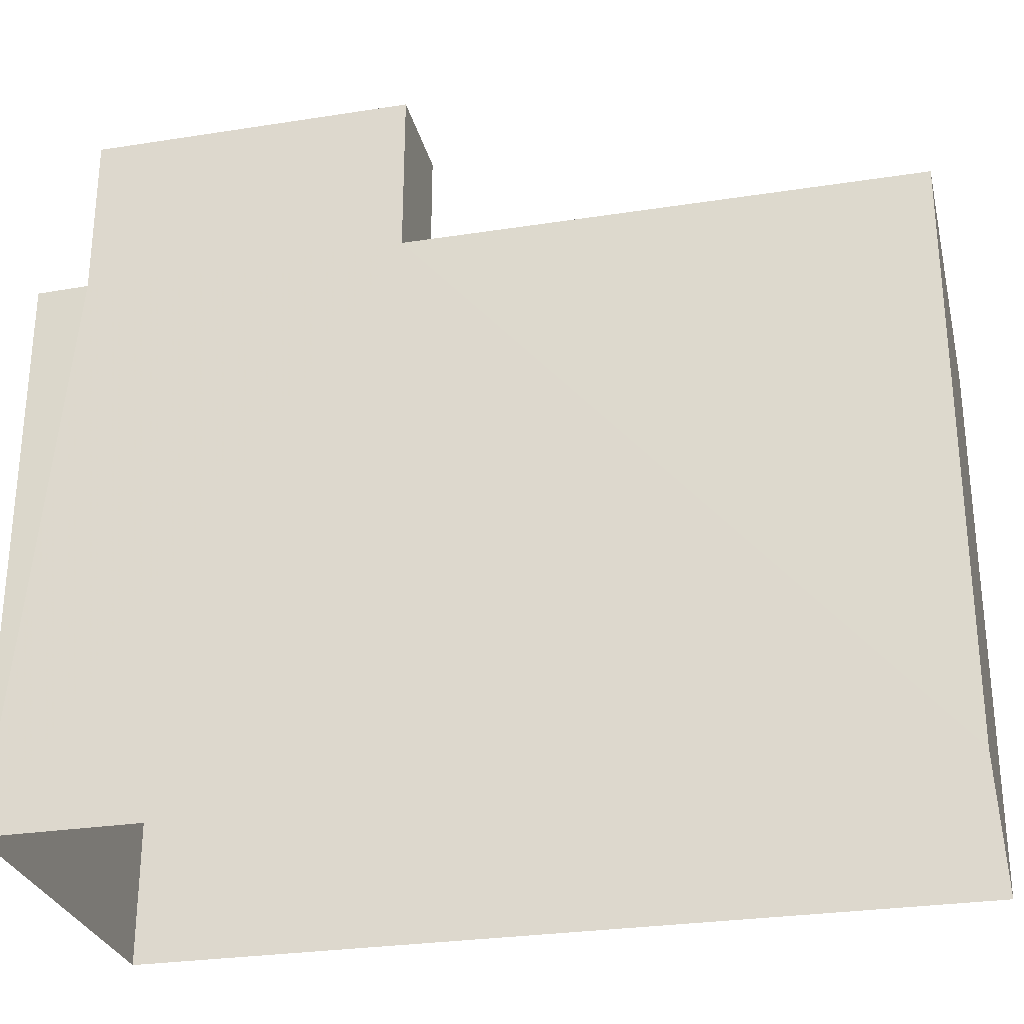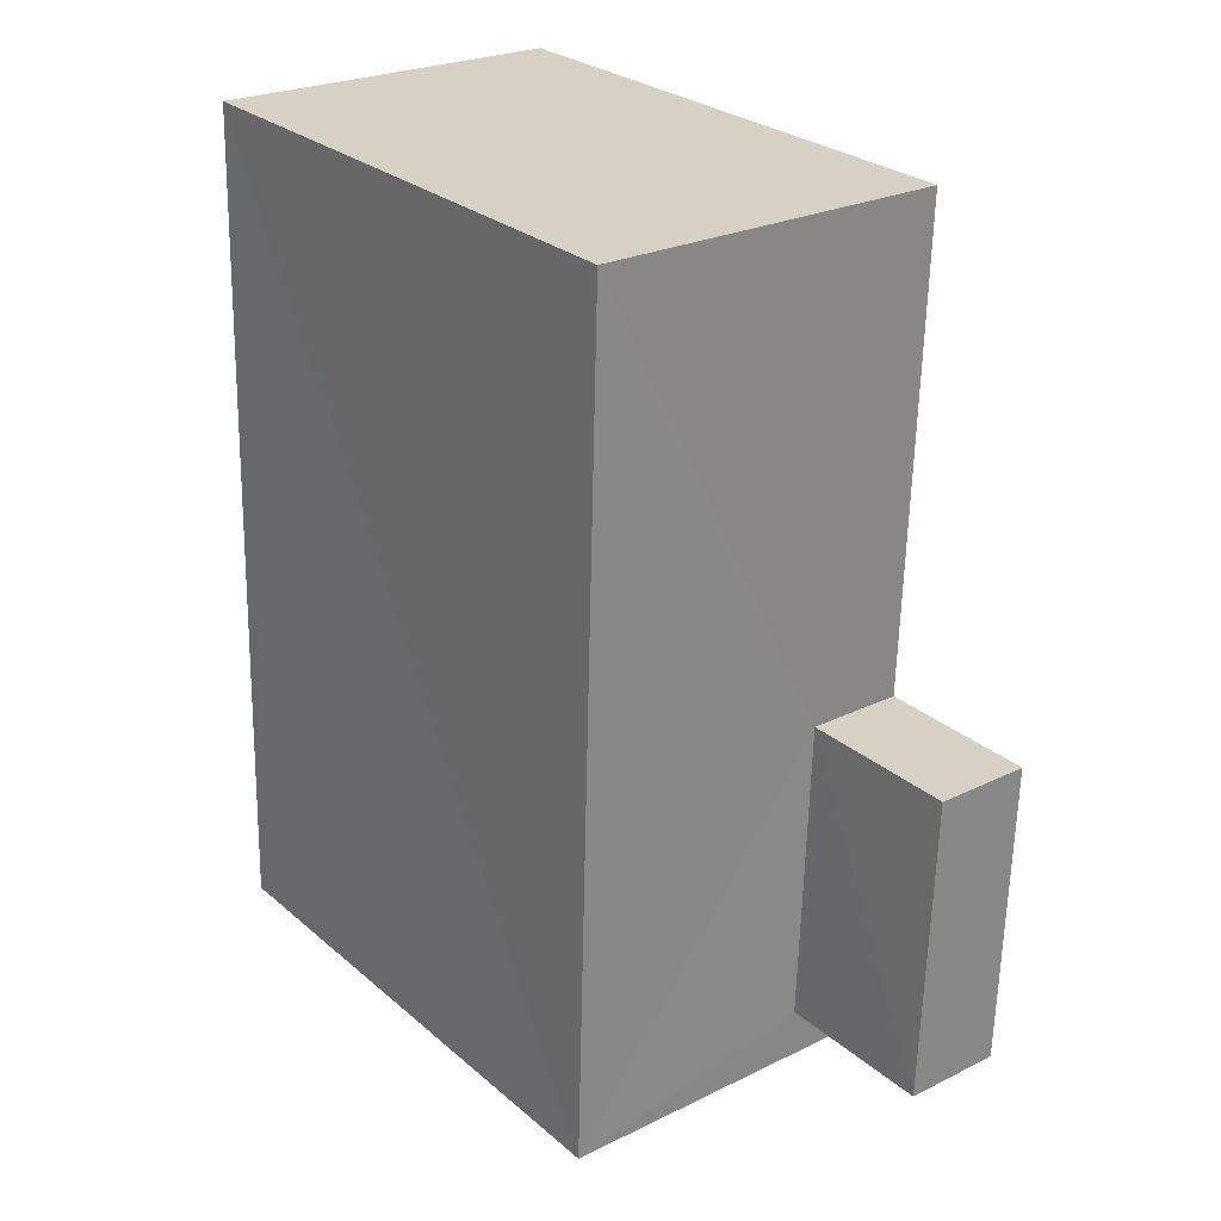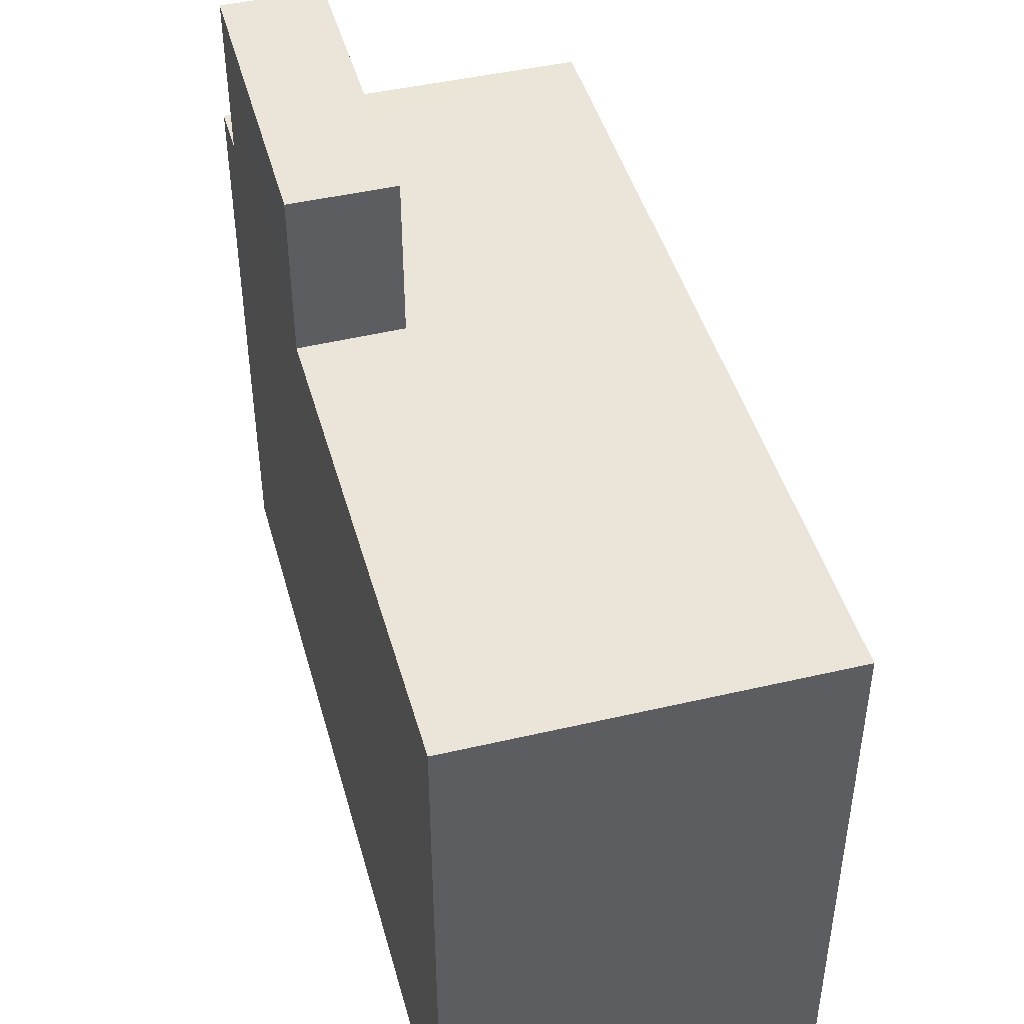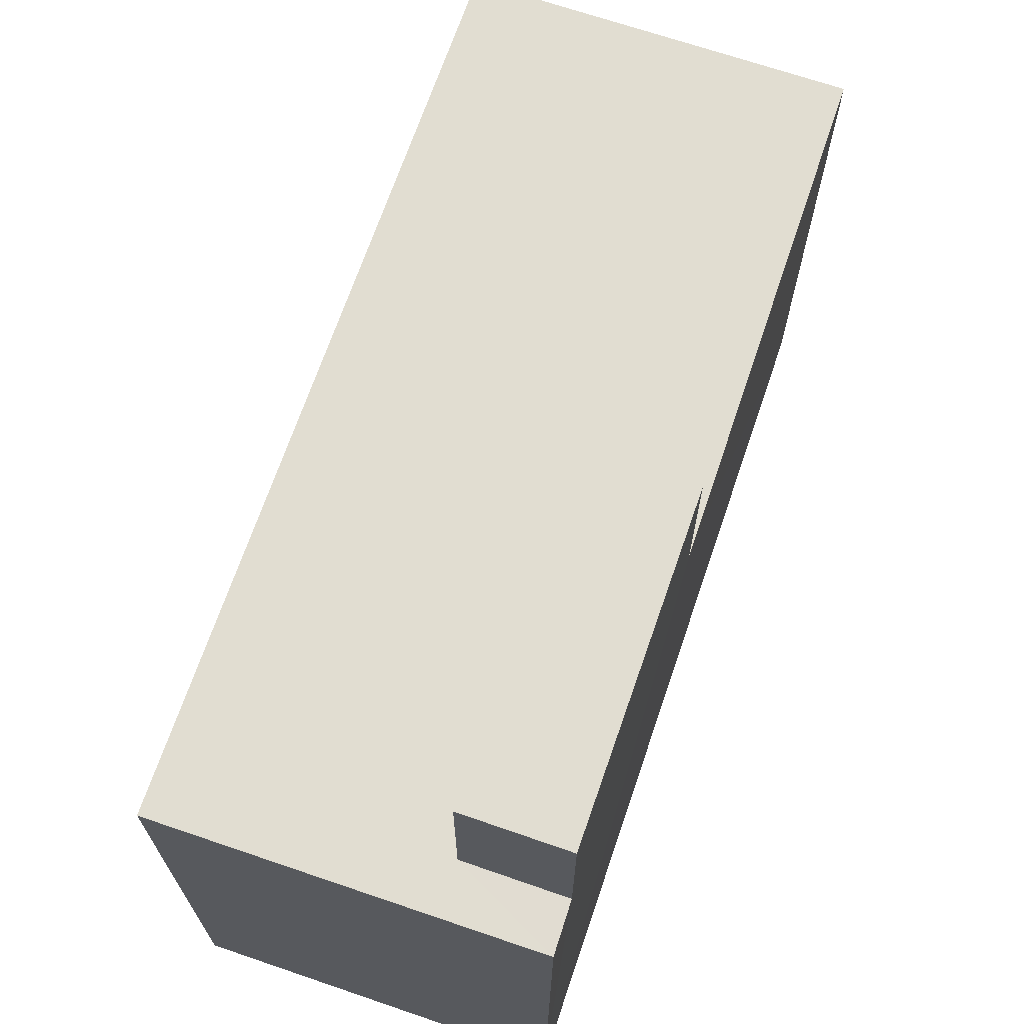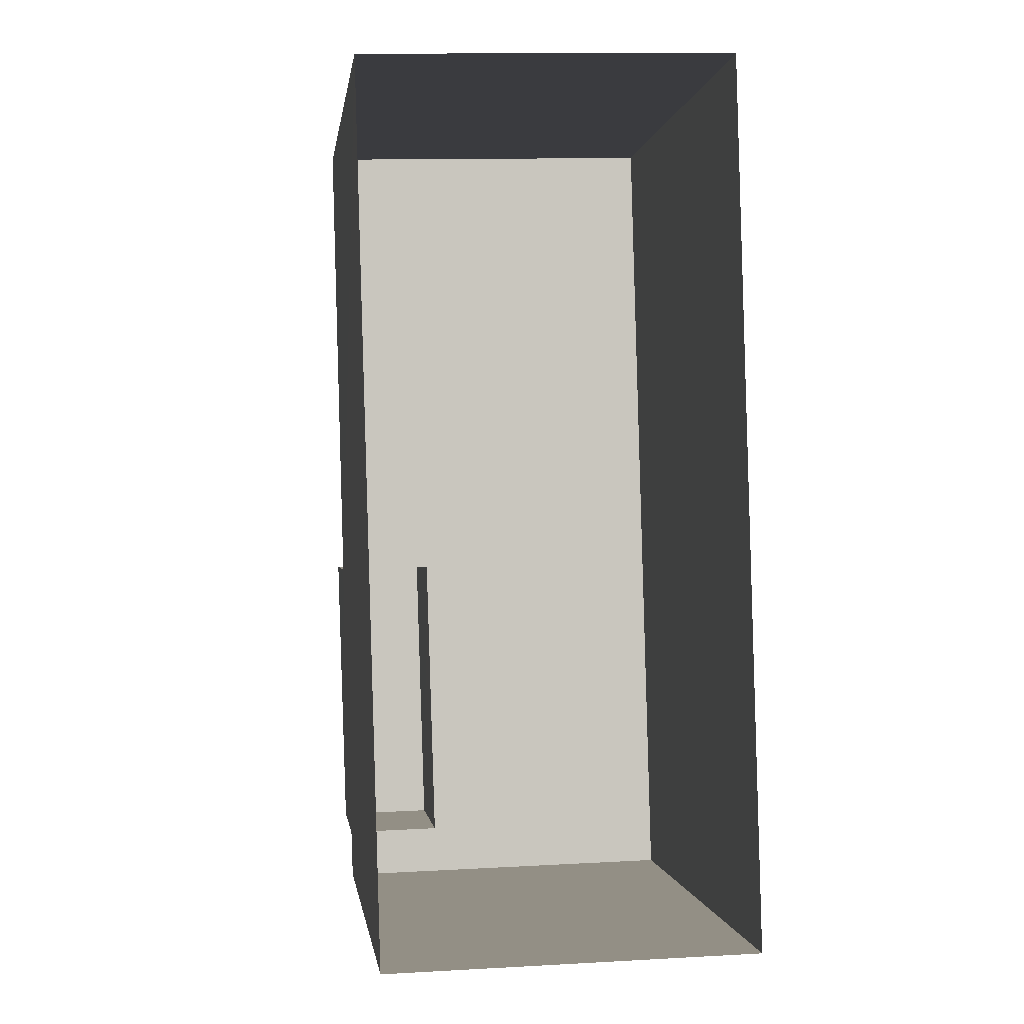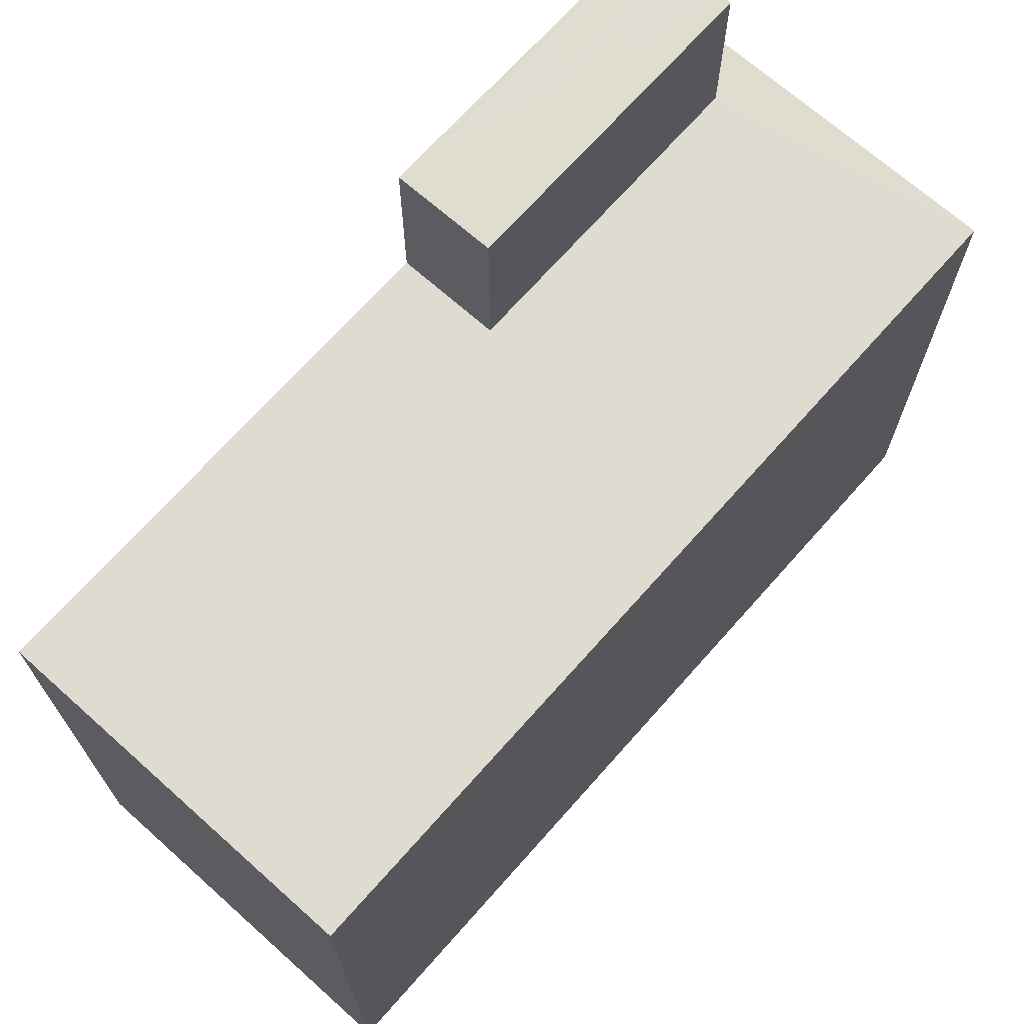
<metadata>
{"format":"obj","ext":"obj","renderer":"f3d","projection":"perspective","resolution":1024,"background":"white","views":[{"elev":-28.4,"azim":101.7,"up":"+Z"},{"elev":27.8,"azim":-38.3,"up":"+Y"},{"elev":45.1,"azim":163.1,"up":"+Z"},{"elev":68.9,"azim":17.2,"up":"+Z"},{"elev":-0.5,"azim":173.0,"up":"+Y"},{"elev":69.8,"azim":-140.0,"up":"+Z"}]}
</metadata>
<code>
v -3.728e+05 -1.056e+05 22.65
v -3.728e+05 -1.056e+05 22.65
v -3.728e+05 -1.056e+05 22.65
v -3.728e+05 -1.056e+05 22.65
v -3.728e+05 -1.056e+05 36.35
v -3.728e+05 -1.056e+05 36.34
v -3.728e+05 -1.056e+05 36.34
v -3.728e+05 -1.056e+05 36.35
v -3.728e+05 -1.056e+05 33.25
v -3.728e+05 -1.056e+05 33.25
v -3.728e+05 -1.056e+05 33.25
v -3.728e+05 -1.056e+05 33.26
v -3.728e+05 -1.056e+05 33.26
v -3.728e+05 -1.056e+05 33.26
v -3.728e+05 -1.056e+05 33.26
v -3.728e+05 -1.056e+05 33.25
f 1 2 3
f 1 4 2
f 5 6 7
f 5 8 6
f 9 10 11
f 12 13 14
f 12 15 13
f 15 10 9
f 11 10 16
f 15 12 10
f 15 4 1
f 13 15 1
f 15 2 4
f 15 9 2
f 14 8 5
f 12 14 5
f 3 16 1
f 1 14 13
f 3 11 16
f 14 16 8
f 8 16 6
f 1 16 14
f 16 7 6
f 16 10 7
f 10 5 7
f 10 12 5
f 9 3 2
f 9 11 3

</code>
